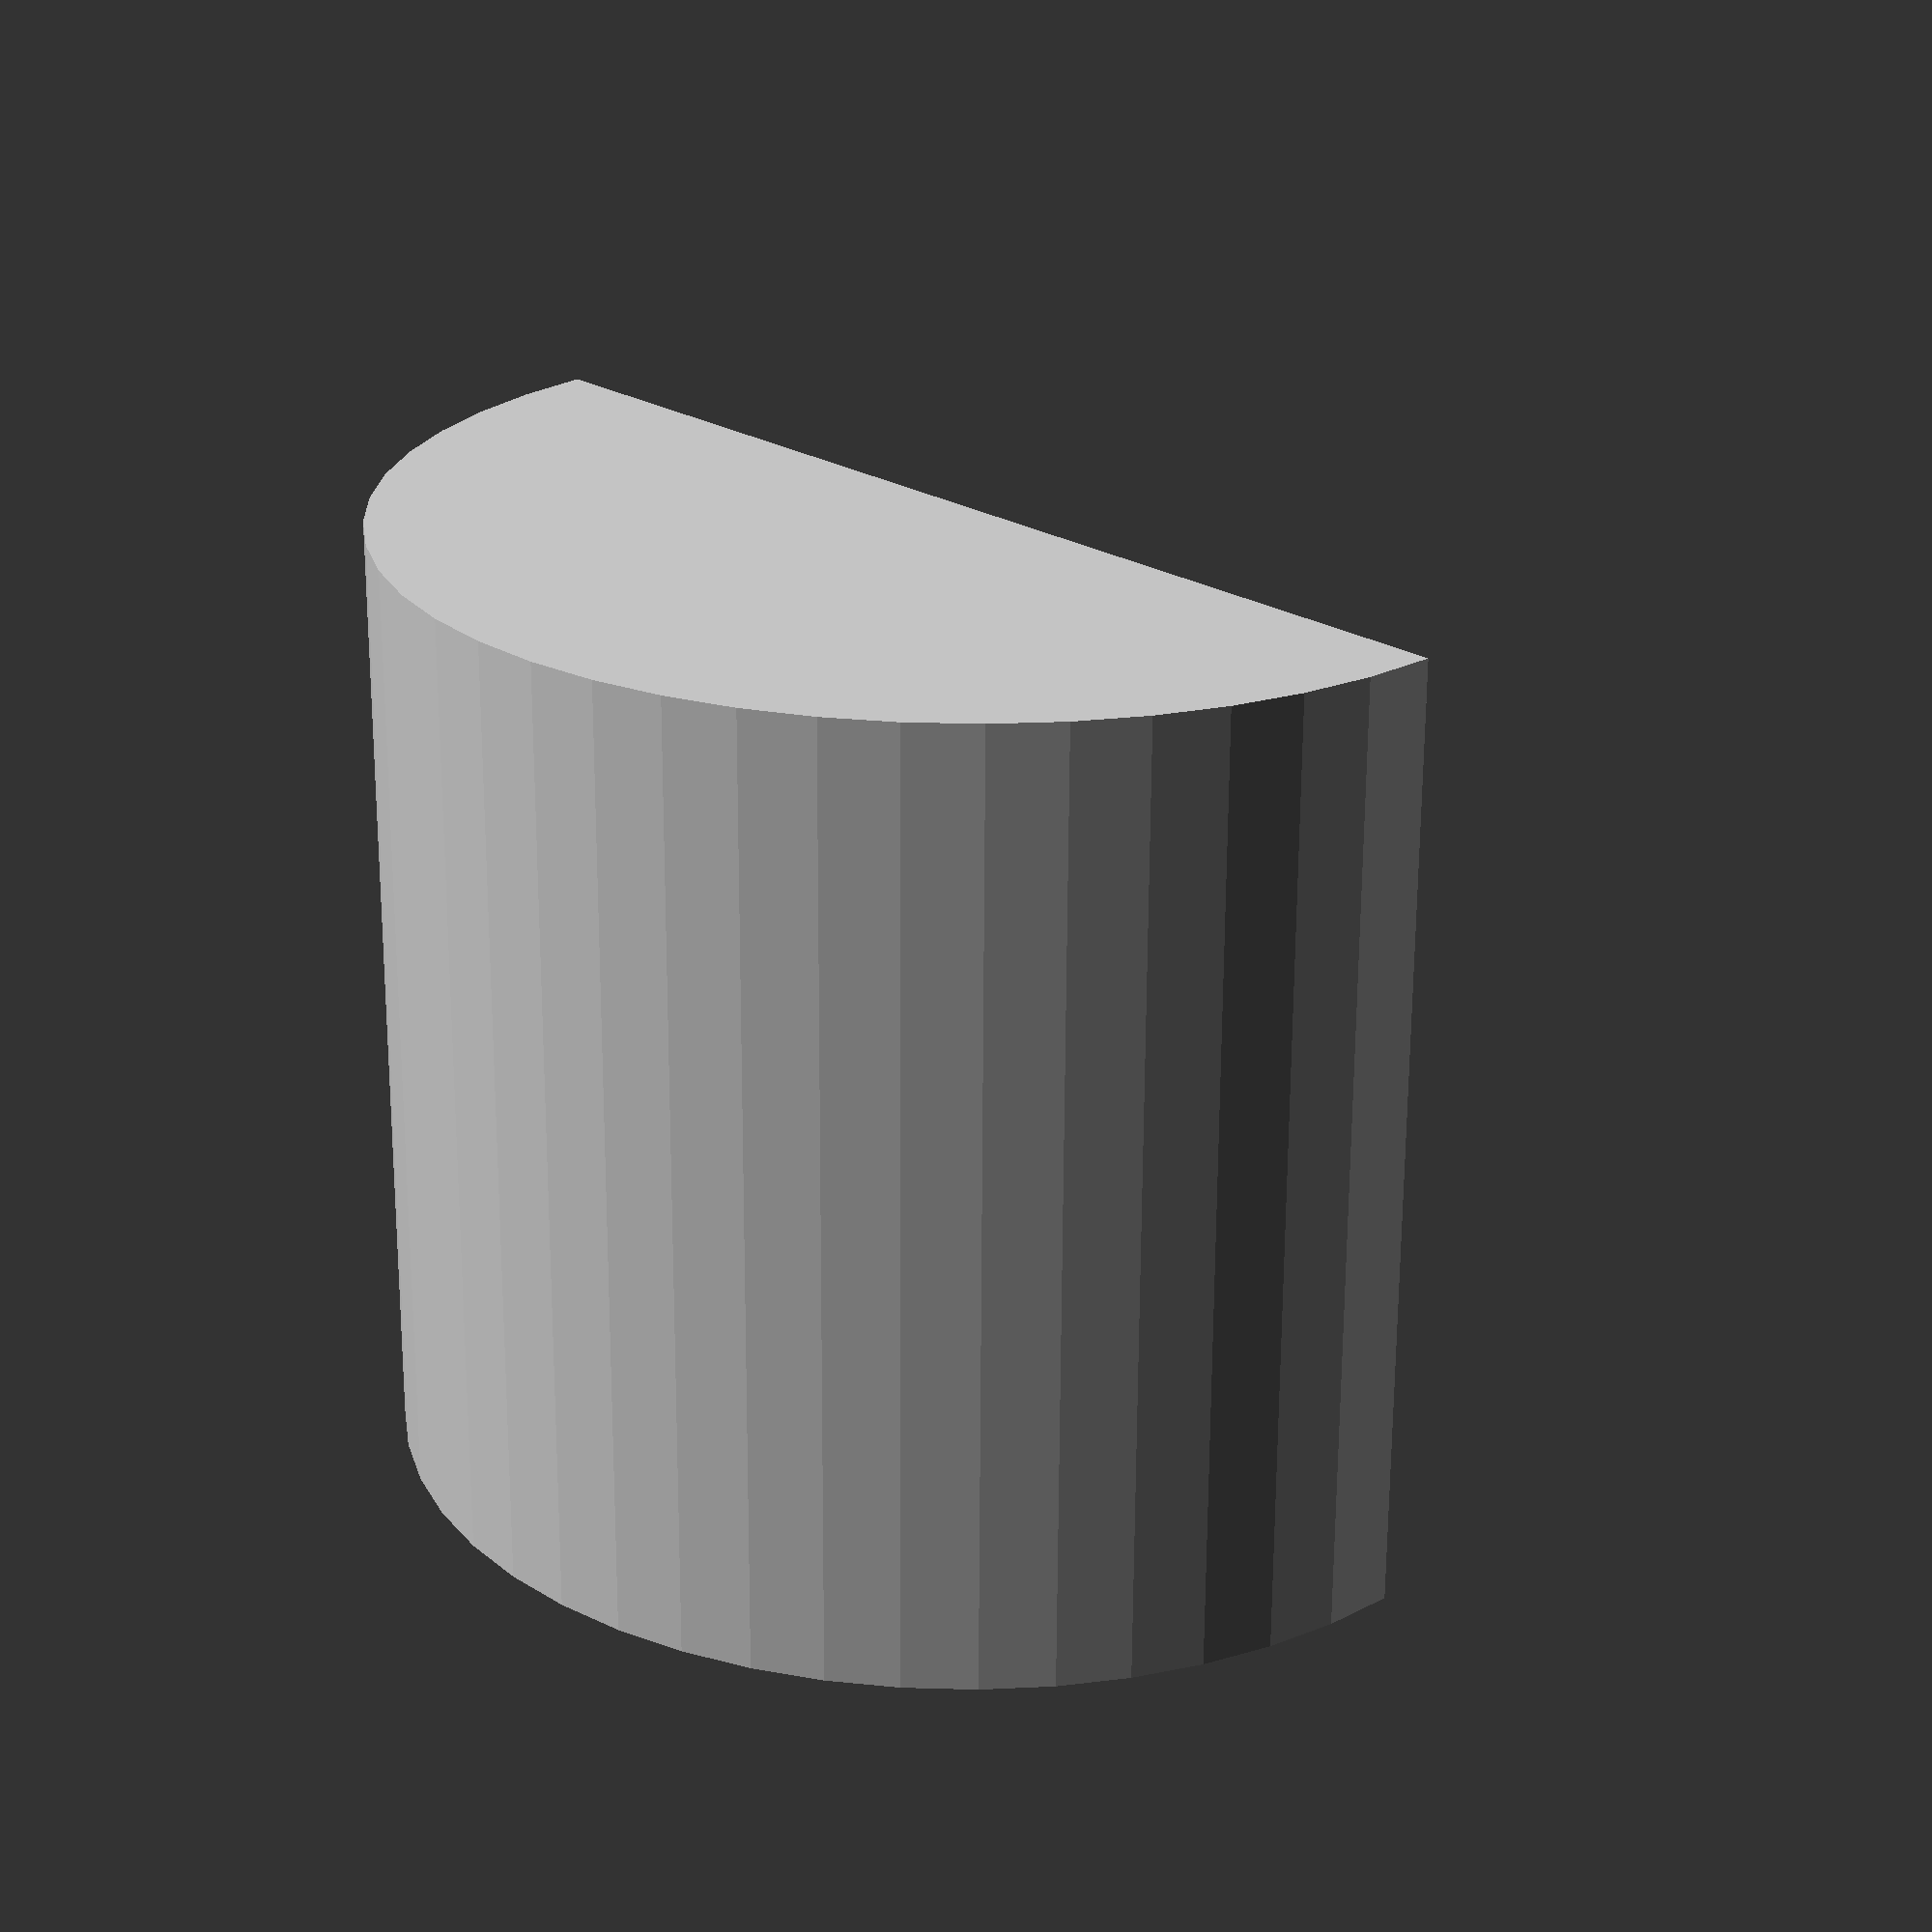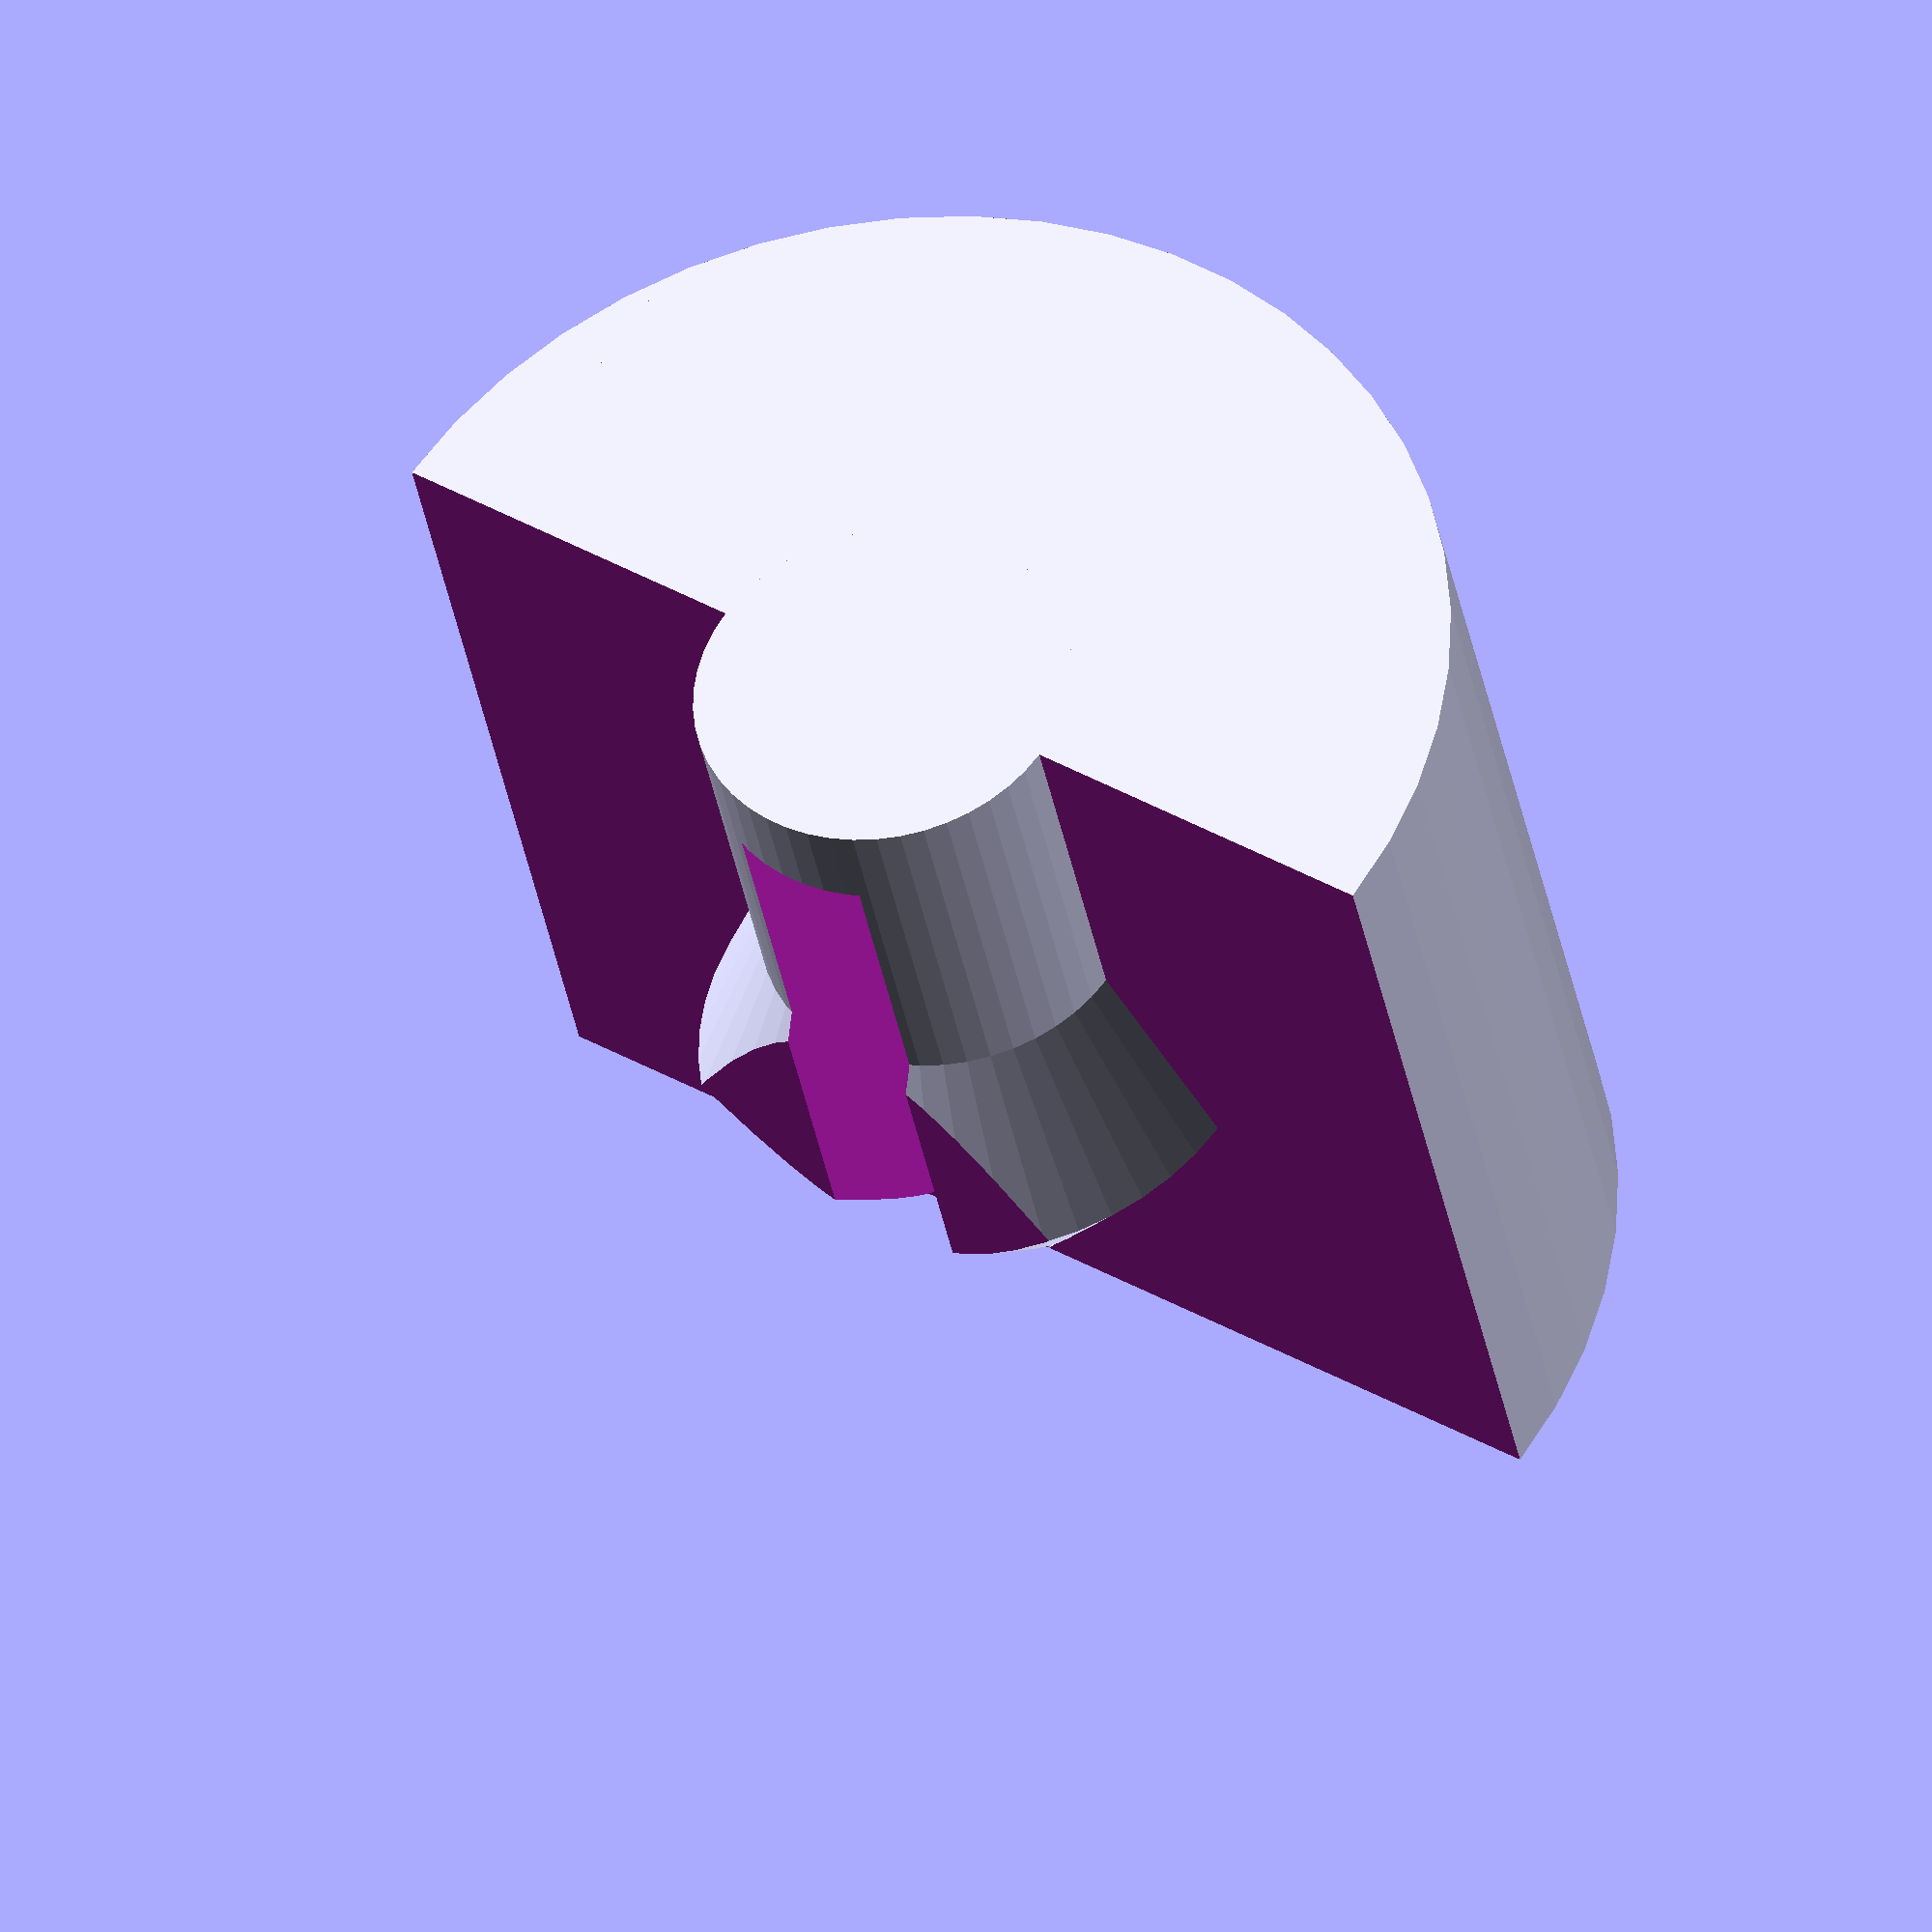
<openscad>
$fn=50;

module no_overhang_f () {
	rotate_extrude(convexity=10) {
		polygon([[0,5],[1.5,3],[1,2],[1,0],[3,0],[3,5]],[[0,1,2,3,4,5,0]]);
	}
}

module no_overhang_m () {
	difference(convexity=10) {
		rotate_extrude(convexity=10) {
			polygon([[0,5],[1.5,3],[1,2],[1,0],[0,0],[0,5]],[[0,1,2,3,4,5,0]]);
		}
		translate([0,0,3]) cube([.75,5,5], center=true);
		translate([0,2.01,0]) rotate([0,0,90]) cube([2,5,10], center=true);
		translate([0,-2.01,0]) rotate([0,0,90]) cube([2,5,10], center=true);
	}
}

// cutaway view
difference(convexity=10) {
	no_overhang_f();
	translate([0,4,0]) cube([8,8,12], center=true);
}
no_overhang_m();

</openscad>
<views>
elev=246.1 azim=225.4 roll=180.3 proj=p view=solid
elev=36.5 azim=145.8 roll=190.0 proj=o view=wireframe
</views>
